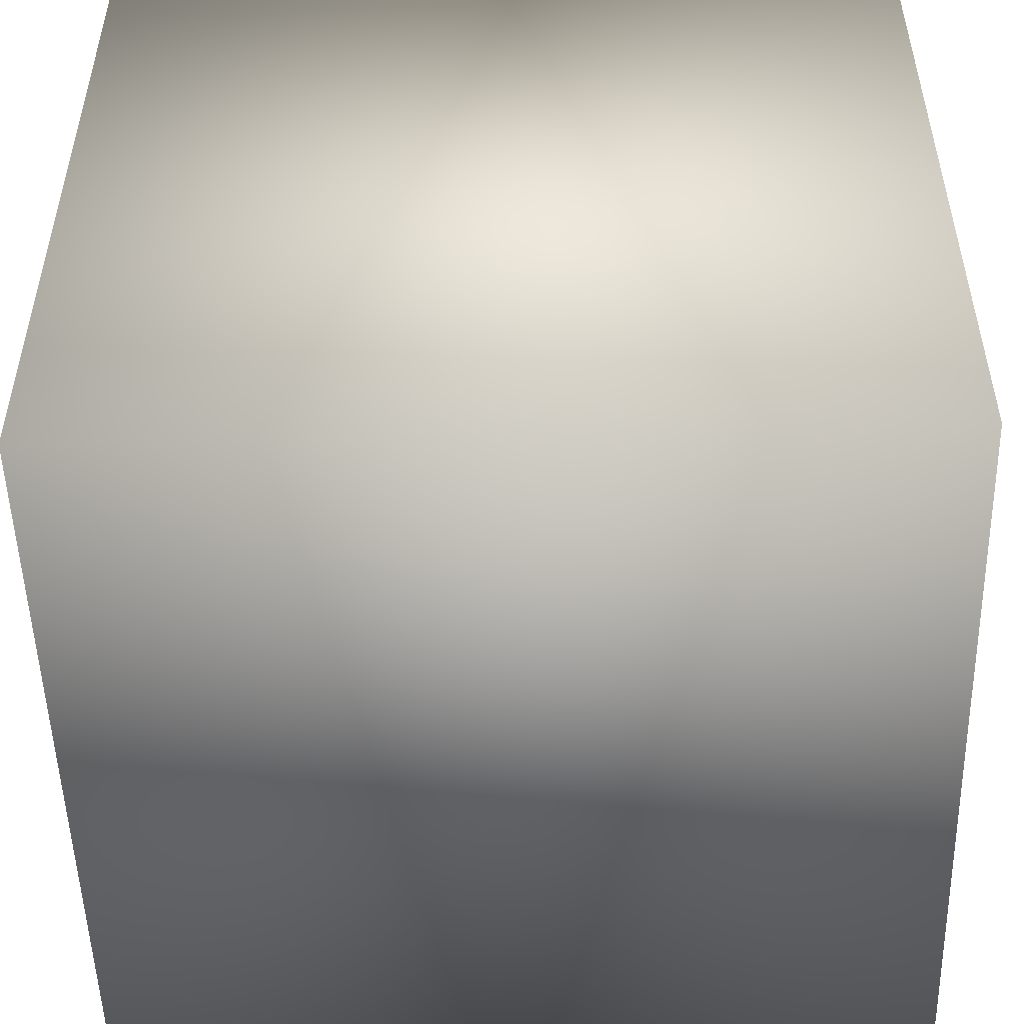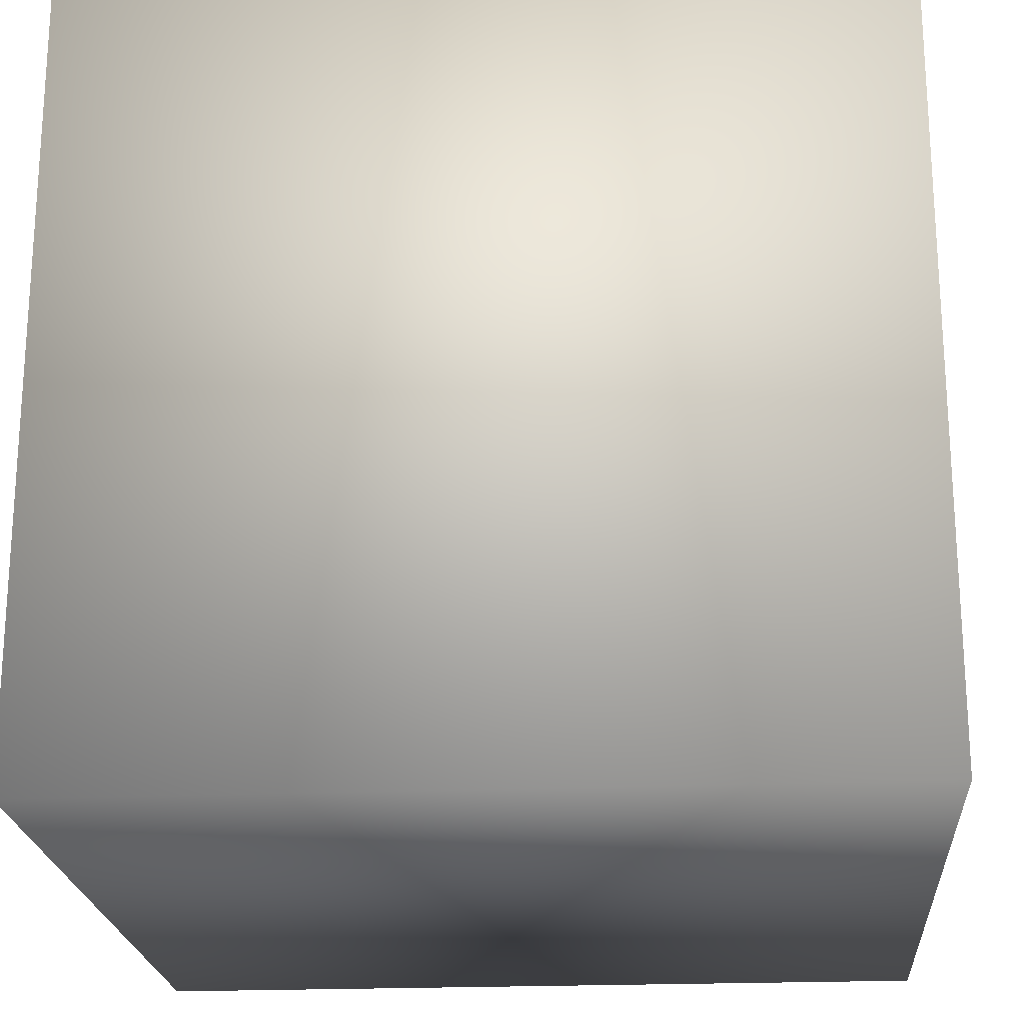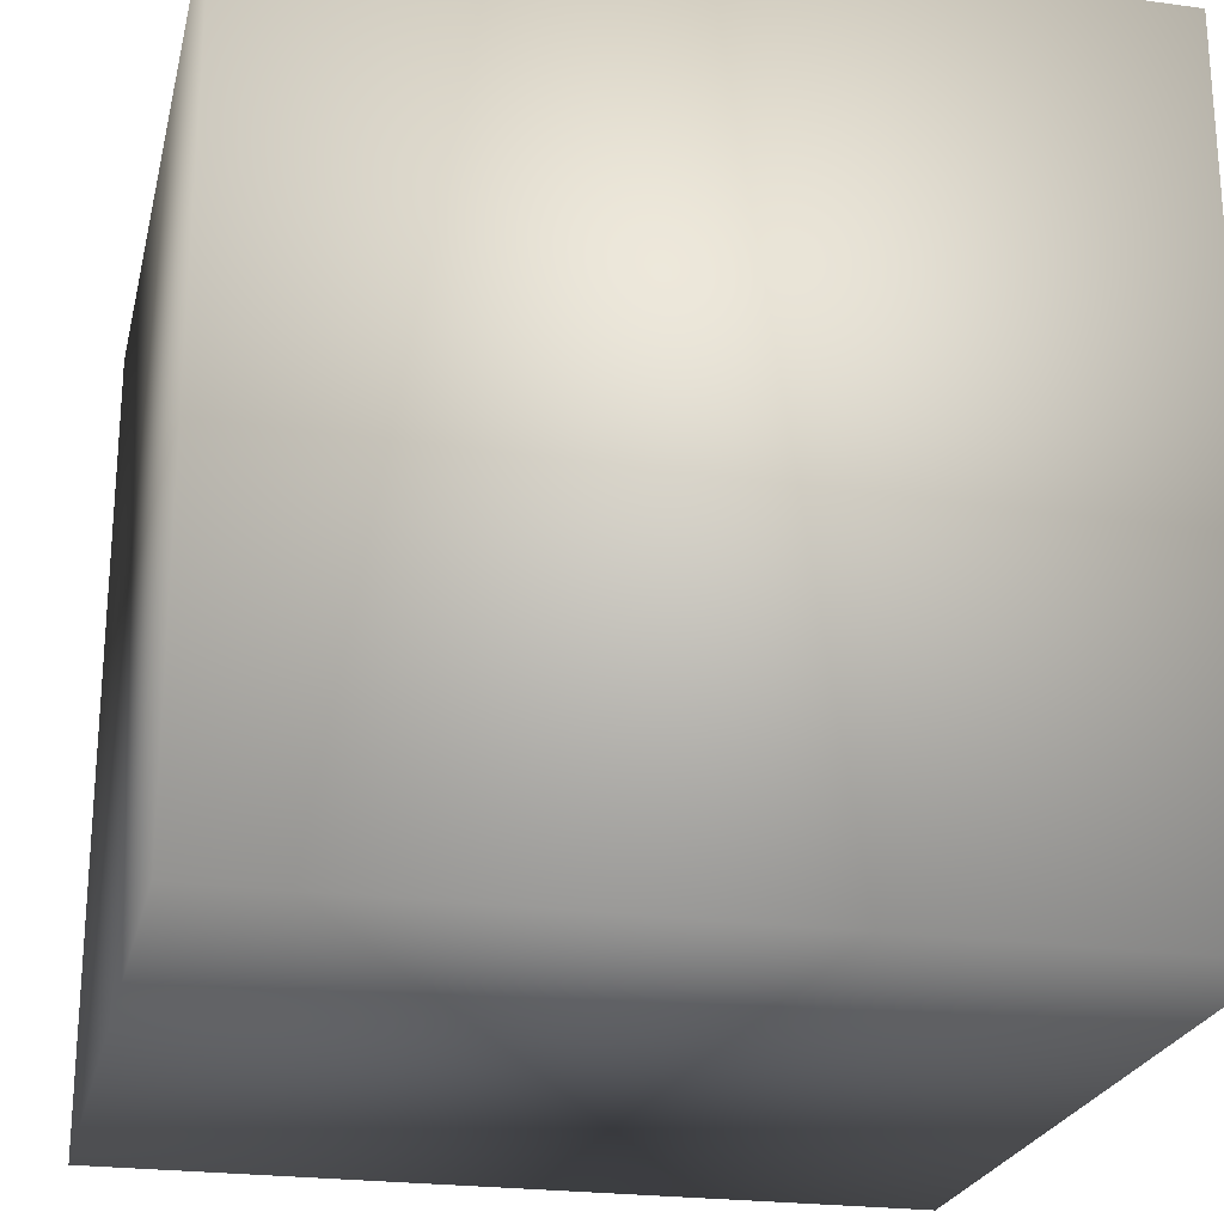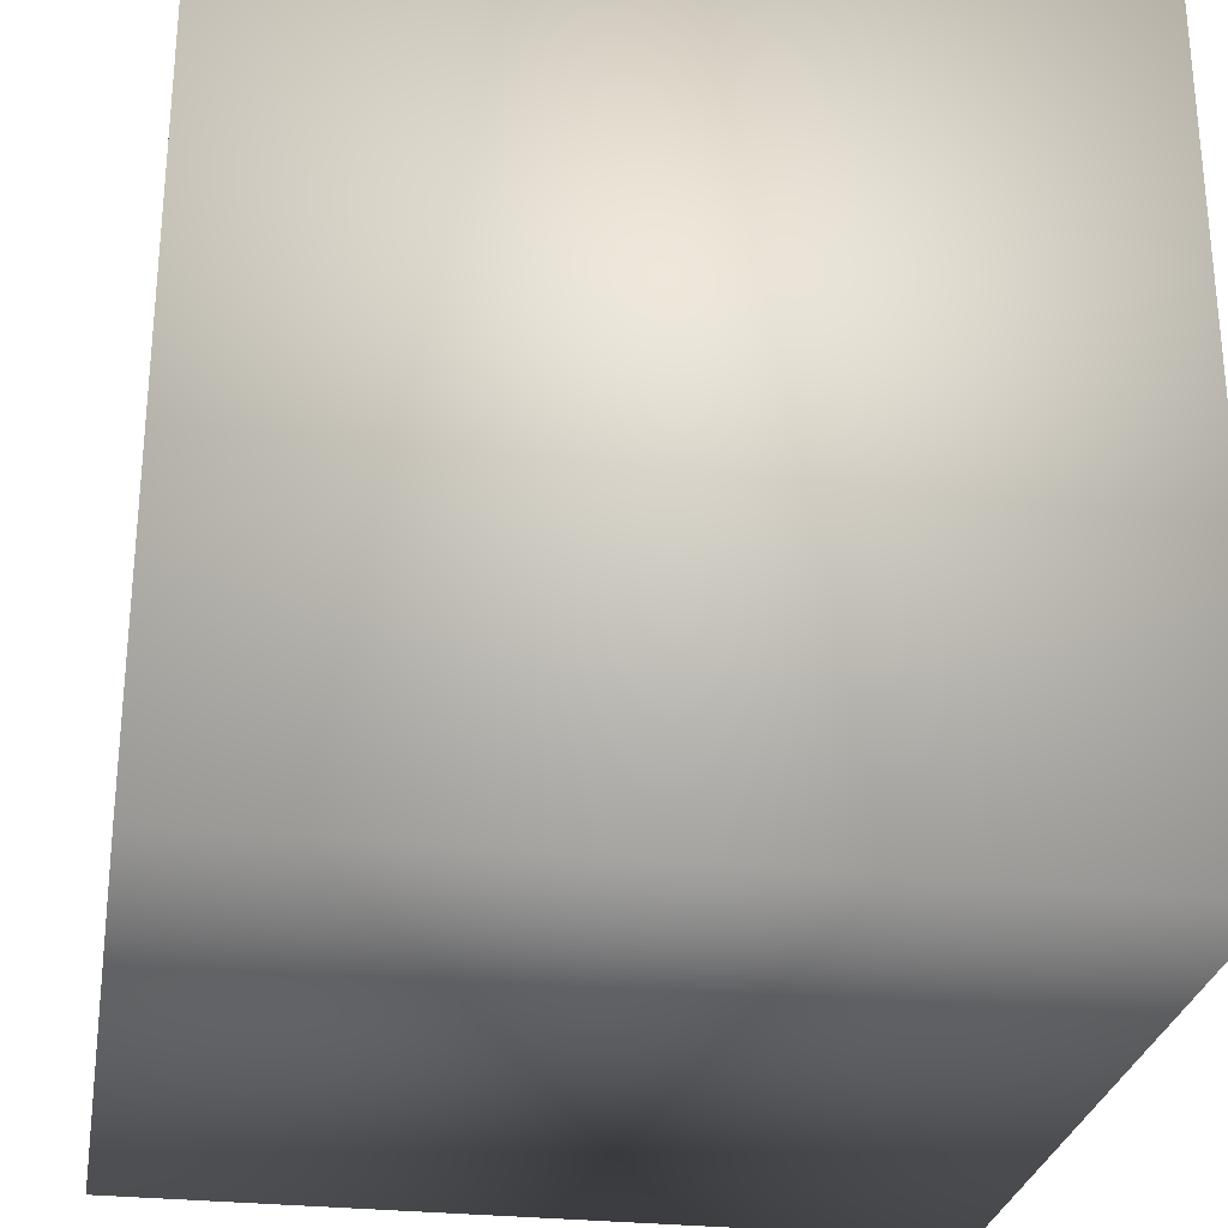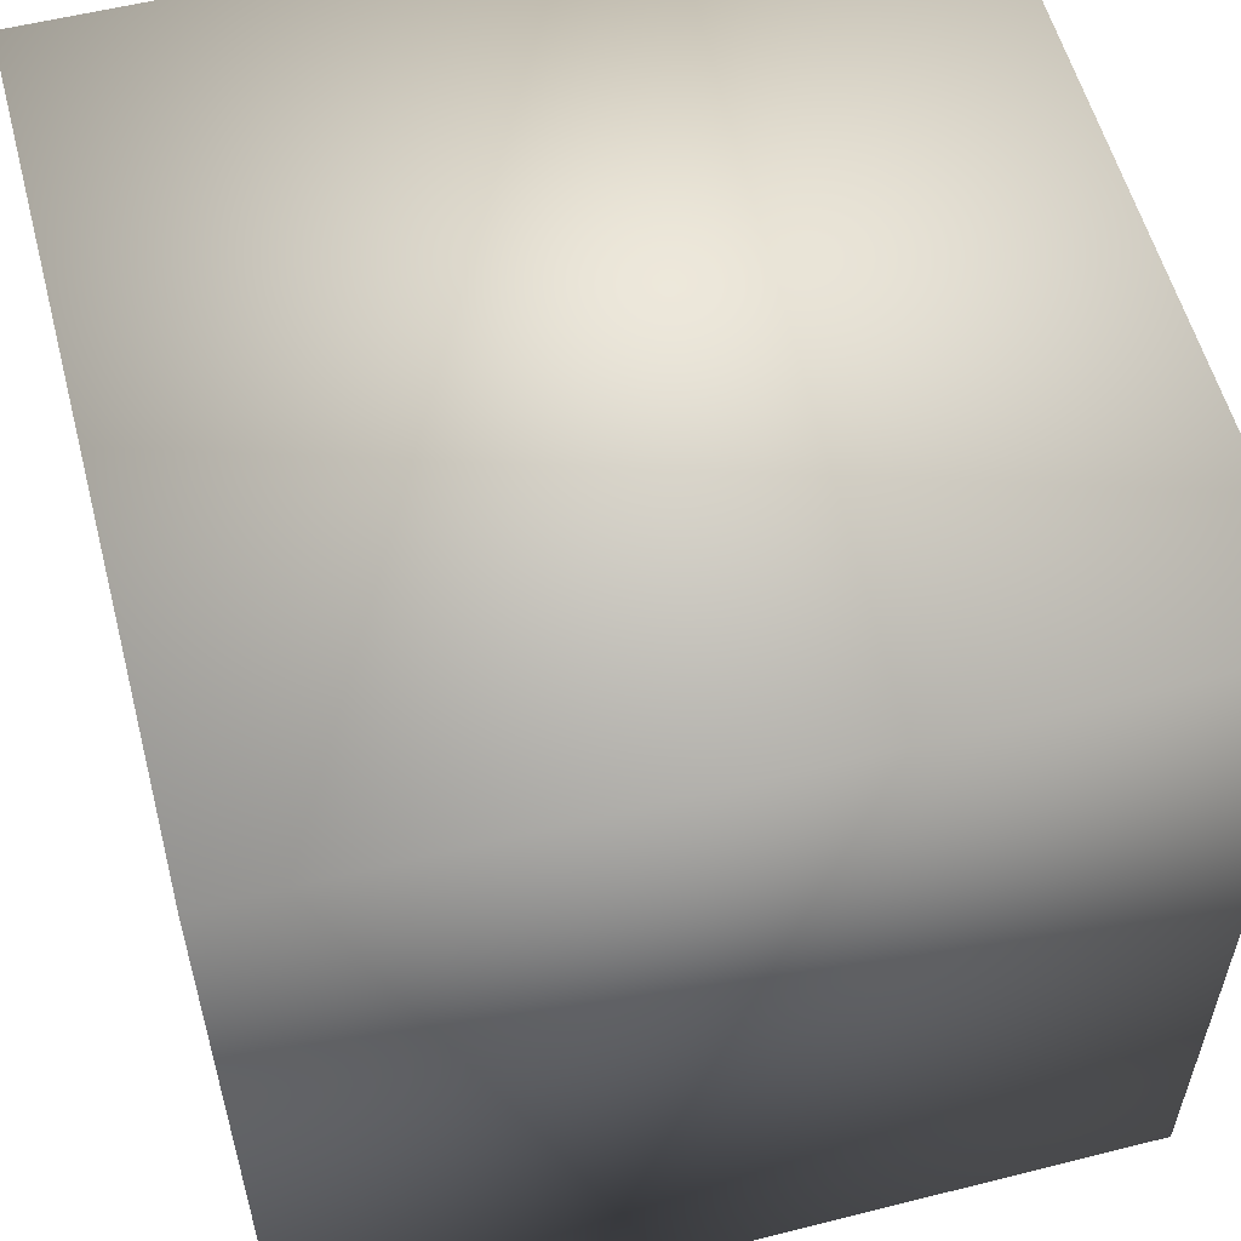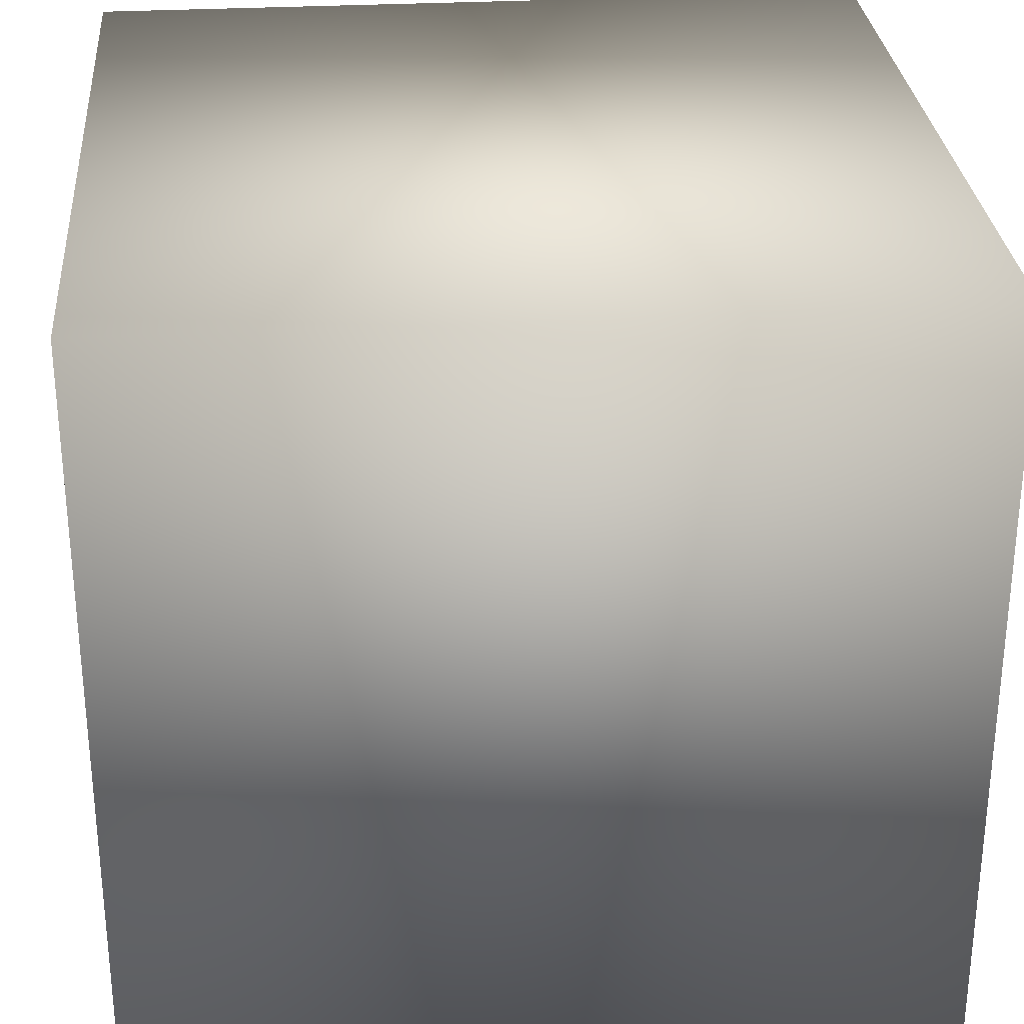
<metadata>
{"format":"obj","ext":"obj","renderer":"f3d","projection":"perspective","resolution":1024,"background":"white","views":[{"elev":-51.3,"azim":-178.5,"up":"+Y"},{"elev":-21.5,"azim":-175.8,"up":"+Z"},{"elev":-23.5,"azim":167.2,"up":"+Z"},{"elev":-28.0,"azim":170.4,"up":"+Y"},{"elev":56.7,"azim":-14.7,"up":"+Y"},{"elev":29.3,"azim":-4.7,"up":"+Y"}]}
</metadata>
<code>
o Cube_Cube.001
v -1 -1 1
v -1 1 1
v -1 -1 -1
v -1 1 -1
v 1 -1 1
v 1 1 1
v 1 -1 -1
v 1 1 -1
f 2 3 1
f 4 7 3
f 8 5 7
f 6 1 5
f 7 1 3
f 4 6 8
f 2 4 3
f 4 8 7
f 8 6 5
f 6 2 1
f 7 5 1
f 4 2 6

</code>
